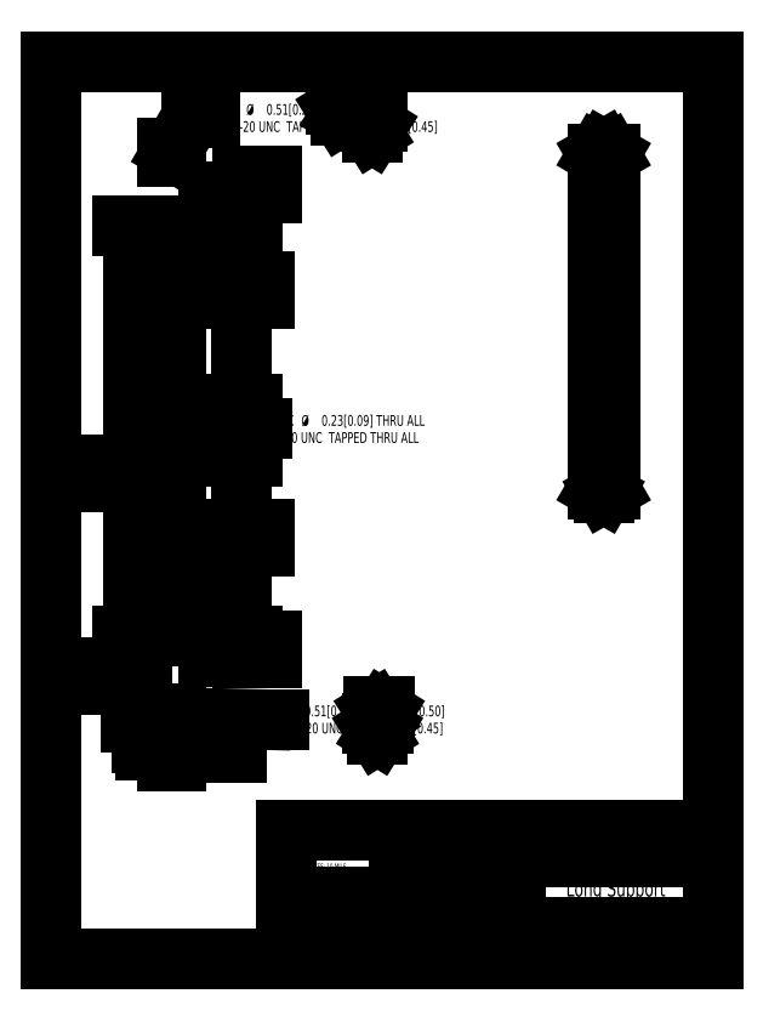
<metadata>
{"format":"dxf","ext":"dxf","renderer":"ezdxf+matplotlib","layout":"modelspace","background":"white","min_lineweight":24,"dpi":150}
</metadata>
<code>
0
SECTION
2
ENTITIES
0
LINE
8
0
10
7.938
20
0.635
30
0
11
7.938
21
4.445
31
0
0
LINE
8
0
10
7.938
20
4.445
30
0
11
20.64
21
4.445
31
0
0
LINE
8
0
10
11.28
20
4.445
30
0
11
11.28
21
0.635
31
0
0
LINE
8
0
10
14.75
20
4.445
30
0
11
14.75
21
0.635
31
0
0
LINE
8
0
10
0.9525
20
27.3
30
0
11
20.64
21
27.3
31
0
0
LINE
8
0
10
0.9525
20
27.3
30
0
11
0.9525
21
0.635
31
0
0
LINE
8
0
10
14.75
20
0.9525
30
0
11
20.64
21
0.9525
31
0
0
LINE
8
0
10
20.64
20
0.635
30
0
11
20.64
21
27.3
31
0
0
LINE
8
0
10
14.75
20
1.587
30
0
11
20.64
21
1.587
31
0
0
LINE
8
0
10
11.28
20
2.159
30
0
11
14.75
21
2.159
31
0
0
LINE
8
0
10
15.26
20
1.587
30
0
11
15.26
21
0.9525
31
0
0
LINE
8
0
10
18.91
20
0.9525
30
0
11
18.91
21
0.635
31
0
0
LINE
8
0
10
19.99
20
1.587
30
0
11
19.99
21
0.9525
31
0
0
LINE
8
0
10
15.94
20
0.9525
30
0
11
15.94
21
0.635
31
0
0
LINE
8
0
10
13.58
20
4.445
30
0
11
13.58
21
2.159
31
0
0
LINE
8
0
10
7.938
20
1.213
30
0
11
11.28
21
1.213
31
0
0
LINE
8
0
10
11.28
20
4.064
30
0
11
14.75
21
4.064
31
0
0
LINE
8
0
10
12.37
20
4.445
30
0
11
12.37
21
2.159
31
0
0
LINE
8
0
10
7.938
20
1.848
30
0
11
11.28
21
1.848
31
0
0
LINE
8
0
10
11.28
20
2.471
30
0
11
7.938
21
2.471
31
0
0
LINE
8
0
10
20.64
20
0.635
30
0
11
0.9525
21
0.635
31
0
0
LINE
8
0
10
11.28
20
3.683
30
0
11
20.64
21
3.683
31
0
0
LINE
8
0
10
11.28
20
3.302
30
0
11
14.75
21
3.302
31
0
0
LINE
8
0
10
11.28
20
2.921
30
0
11
14.75
21
2.921
31
0
0
LINE
8
0
10
11.28
20
2.54
30
0
11
14.75
21
2.54
31
0
0
MTEXT
8
0
10
15.98
20
0.861
30
0
40
0.127
41
0
71
     1
72
     1
1
WEIGHT:
7
SLDTEXTSTYLE0
73
     1
44
1
0
MTEXT
8
0
10
20.27
20
1.38
30
0
40
0.3175
41
0
71
     2
72
     1
1
3
7
SLDTEXTSTYLE0
73
     1
44
1
0
MTEXT
8
0
10
17.62
20
1.385
30
0
40
0.3175
41
0
71
     2
72
     1
1
long_support
7
SLDTEXTSTYLE0
73
     1
44
1
0
MTEXT
8
0
10
9.658
20
2.178
30
0
40
0.1588
41
0
71
     2
72
     1
1
NYLON
7
SLDTEXTSTYLE0
73
     1
44
1
0
MTEXT
8
0
10
17.69
20
4.273
30
0
40
0.3969
41
0
71
     2
72
     1
1
UChicago / KICP
7
SLDTEXTSTYLE1
73
     1
44
1
0
MTEXT
8
0
10
12.97
20
3.941
30
0
40
0.1588
41
0
71
     2
72
     1
1
D. SMITH
7
SLDTEXTSTYLE0
73
     1
44
1
0
MTEXT
8
0
10
14.17
20
3.943
30
0
40
0.1588
41
0
71
     2
72
     1
1
9/23/2020
7
SLDTEXTSTYLE0
73
     1
44
1
0
MTEXT
8
0
10
17.75
20
2.968
30
0
40
0.4763
41
0
71
     2
72
     1
1
Long Support
7
SLDTEXTSTYLE0
73
     1
44
1
0
MTEXT
8
0
10
11.39
20
2.083
30
0
40
0.1323
41
0
71
     1
72
     1
1
COMMENTS:
7
SLDTEXTSTYLE0
73
     1
44
1
0
MTEXT
8
0
10
18.95
20
0.8598
30
0
40
0.127
41
0
71
     1
72
     1
1
SHEET 1 OF 1
7
SLDTEXTSTYLE2
73
     1
44
1
0
MTEXT
8
0
10
11.38
20
2.436
30
0
40
0.1323
41
0
71
     1
72
     1
1
Q.A.
7
SLDTEXTSTYLE0
73
     1
44
1
0
MTEXT
8
0
10
11.37
20
2.81
30
0
40
0.1323
41
0
71
     1
72
     1
1
MFG APPR.
7
SLDTEXTSTYLE0
73
     1
44
1
0
MTEXT
8
0
10
11.37
20
3.188
30
0
40
0.1323
41
0
71
     1
72
     1
1
ENG APPR.
7
SLDTEXTSTYLE0
73
     1
44
1
0
MTEXT
8
0
10
11.37
20
3.55
30
0
40
0.1323
41
0
71
     1
72
     1
1
CHECKED
7
SLDTEXTSTYLE0
73
     1
44
1
0
MTEXT
8
0
10
11.37
20
3.956
30
0
40
0.1323
41
0
71
     1
72
     1
1
DRAWN
7
SLDTEXTSTYLE0
73
     1
44
1
0
MTEXT
8
0
10
13.94
20
4.325
30
0
40
0.1323
41
0
71
     1
72
     1
1
DATE
7
SLDTEXTSTYLE0
73
     1
44
1
0
MTEXT
8
0
10
12.72
20
4.33
30
0
40
0.1323
41
0
71
     1
72
     1
1
NAME
7
SLDTEXTSTYLE0
73
     1
44
1
0
INSERT
8
0
2
SW_NOTE_0
10
8.069
20
4.043
30
0
0
MTEXT
8
0
10
8.251
20
1.004
30
0
40
0.1588
41
0
71
     1
72
     1
1
DO  NOT  SCALE  DRAWING
7
SLDTEXTSTYLE3
73
     1
44
1
0
MTEXT
8
0
10
8.048
20
1.738
30
0
40
0.1323
41
0
71
     1
72
     1
1
FINISH
7
SLDTEXTSTYLE0
73
     1
44
1
0
MTEXT
8
0
10
8.051
20
2.386
30
0
40
0.1323
41
0
71
     1
72
     1
1
MATERIAL
7
SLDTEXTSTYLE0
73
     1
44
1
0
MTEXT
8
0
10
20.1
20
1.516
30
0
40
0.1323
41
0
71
     1
72
     1
1
REV.
7
SLDTEXTSTYLE0
73
     1
44
1
0
MTEXT
8
0
10
14.88
20
1.357
30
0
40
0.3175
41
0
71
     1
72
     1
1
A
7
SLDTEXTSTYLE0
73
     1
44
1
0
MTEXT
8
0
10
15.32
20
1.524
30
0
40
0.1323
41
0
71
     1
72
     1
1
DWG.  NO.
7
SLDTEXTSTYLE4
73
     1
44
1
0
MTEXT
8
0
10
14.83
20
1.534
30
0
40
0.1323
41
0
71
     1
72
     1
1
SIZE
7
SLDTEXTSTYLE0
73
     1
44
1
0
MTEXT
8
0
10
14.82
20
0.8679
30
0
40
0.1323
41
0
71
     1
72
     1
1
SCALE:1:5
7
SLDTEXTSTYLE0
73
     1
44
1
0
LINE
8
0
10
4.395
20
22.44
30
0
11
4.395
21
10.25
31
0
0
LINE
8
0
10
4.395
20
22.44
30
0
11
4.649
21
22.44
31
0
0
LINE
8
0
10
4.649
20
22.44
30
0
11
4.649
21
10.25
31
0
0
LINE
8
0
10
4.395
20
10.25
30
0
11
4.649
21
10.25
31
0
0
CIRCLE
8
0
10
4.522
20
17.14
30
0
40
0.02261
0
CIRCLE
8
0
10
4.522
20
10.61
30
0
40
0.02261
0
CIRCLE
8
0
10
4.522
20
15.56
30
0
40
0.02261
0
CIRCLE
8
0
10
4.522
20
22.09
30
0
40
0.02261
0
DIMENSION
8
0
2
_D
10
3.395
20
10.25
30
0
11
3.395
21
14.86
31
0
70
   160
1
<>
71
     2
42
-1
3
SLDDIMSTYLE0
13
4.395
23
22.44
33
0
14
4.395
24
10.25
34
0
50
90
0
DIMENSION
8
0
2
_D_1
10
4.501
20
15.55
30
0
11
10.33
21
16.39
31
0
70
   163
1
4X <> THRU ALL\P#4-40 UNC  TAPPED THRU ALL\P
71
     1
42
-1
3
SLDDIMSTYLE1
15
4.543
25
15.57
35
0
40
0
0
DIMENSION
8
0
2
_D_2
10
5.649
20
10.61
30
0
11
5.649
21
9.631
31
0
70
   160
1
<>
71
     2
42
-1
3
SLDDIMSTYLE2
13
4.649
23
10.25
33
0
14
4.595
24
10.61
34
0
50
90
0
DIMENSION
8
0
2
_D_3
10
6.618
20
15.56
30
0
11
6.618
21
12.94
31
0
70
   160
1
<>
71
     2
42
-1
3
SLDDIMSTYLE0
13
4.649
23
10.25
33
0
14
4.595
24
15.56
34
0
50
90
0
DIMENSION
8
0
2
_D_4
10
5.649
20
22.09
30
0
11
5.649
21
23.44
31
0
70
   160
1
<>
71
     2
42
-1
3
SLDDIMSTYLE2
13
4.649
23
22.44
33
0
14
4.595
24
22.09
34
0
50
90
0
DIMENSION
8
0
2
_D_5
10
6.618
20
17.14
30
0
11
6.618
21
20.33
31
0
70
   160
1
<>
71
     2
42
-1
3
SLDDIMSTYLE0
13
4.649
23
22.44
33
0
14
4.595
24
17.14
34
0
50
90
0
INSERT
8
0
2
SW_CENTERMARKSYMBOL_0
10
4.522
20
15.56
30
0
0
INSERT
8
0
2
SW_CENTERMARKSYMBOL_1
10
4.522
20
10.61
30
0
0
INSERT
8
0
2
SW_CENTERMARKSYMBOL_2
10
4.522
20
17.14
30
0
0
INSERT
8
0
2
SW_CENTERMARKSYMBOL_3
10
4.522
20
22.09
30
0
0
CIRCLE
8
0
10
4.522
20
15.56
30
0
40
0.02845
0
CIRCLE
8
0
10
4.522
20
17.14
30
0
40
0.02845
0
CIRCLE
8
0
10
4.522
20
10.61
30
0
40
0.02845
0
CIRCLE
8
0
10
4.522
20
22.09
30
0
40
0.02845
0
CIRCLE
8
0
10
4.522
20
24.62
30
0
40
0.05105
0
LINE
8
0
10
4.395
20
24.75
30
0
11
4.395
21
24.49
31
0
0
LINE
8
0
10
4.649
20
24.75
30
0
11
4.395
21
24.75
31
0
0
LINE
8
0
10
4.649
20
24.49
30
0
11
4.649
21
24.75
31
0
0
LINE
8
0
10
4.395
20
24.49
30
0
11
4.649
21
24.49
31
0
0
DIMENSION
8
0
2
_D_6
10
4.496
20
24.57
30
0
11
9.338
21
25.64
31
0
70
   163
1
<> {\fGDT;x} 1.27[0.5]\P#1/4-20 UNC  TAPPED {\fGDT;x} 1.14[0.45]\P
71
     1
42
-1
3
SLDDIMSTYLE3
15
4.548
25
24.66
35
0
40
0
0
INSERT
8
0
2
SW_CENTERMARKSYMBOL_4
10
4.522
20
24.62
30
0
0
CIRCLE
8
0
10
4.522
20
24.62
30
0
40
0.0635
0
CIRCLE
8
0
10
4.522
20
24.62
30
0
40
0.0635
0
LINE
8
0
10
4.649
20
7.691
30
0
11
4.395
21
7.691
31
0
0
LINE
8
0
10
4.395
20
7.691
30
0
11
4.395
21
7.945
31
0
0
LINE
8
0
10
4.395
20
7.945
30
0
11
4.649
21
7.945
31
0
0
LINE
8
0
10
4.649
20
7.945
30
0
11
4.649
21
7.691
31
0
0
CIRCLE
8
0
10
4.522
20
7.818
30
0
40
0.05105
0
DIMENSION
8
0
2
_D_7
10
4.395
20
6.835
30
0
11
6.042
21
6.835
31
0
70
   160
1
<>
71
     2
42
-1
3
SLDDIMSTYLE2
13
4.649
23
7.691
33
0
14
4.395
24
7.691
34
0
0
DIMENSION
8
0
2
_D_8
10
3.657
20
7.945
30
0
11
3.657
21
8.855
31
0
70
   160
1
<>
71
     2
42
-1
3
SLDDIMSTYLE2
13
4.395
23
7.691
33
0
14
4.395
24
7.945
34
0
50
90
0
DIMENSION
8
0
2
_D_9
10
4.471
20
7.819
30
0
11
10.48
21
7.753
31
0
70
   163
1
<> {\fGDT;x} 1.27[0.5]\P1/4-20 UNC  {\fGDT;x} 1.14[0.45]\P
71
     1
42
-1
3
SLDDIMSTYLE3
15
4.573
25
7.817
35
0
40
0
0
INSERT
8
0
2
SW_CENTERMARKSYMBOL_5
10
4.522
20
7.818
30
0
0
CIRCLE
8
0
10
4.522
20
7.818
30
0
40
0.0635
0
CIRCLE
8
0
10
4.522
20
7.818
30
0
40
0.0635
0
LWPOLYLINE
8
0
90
       17
70
   128
43
0
10
17.31
20
14.83
10
17.31
20
14.84
10
17.31
20
14.85
10
17.3
20
14.86
10
17.3
20
14.86
10
17.29
20
14.86
10
17.29
20
14.86
10
17.28
20
14.86
10
17.28
20
14.85
10
17.28
20
14.84
10
17.29
20
14.84
10
17.29
20
14.83
10
17.3
20
14.82
10
17.3
20
14.82
10
17.31
20
14.82
10
17.31
20
14.83
10
17.31
20
14.83
0
LWPOLYLINE
8
0
90
       17
70
   128
43
0
10
17.31
20
18.88
10
17.31
20
18.89
10
17.31
20
18.89
10
17.3
20
18.9
10
17.3
20
18.91
10
17.29
20
18.91
10
17.29
20
18.91
10
17.28
20
18.9
10
17.28
20
18.9
10
17.28
20
18.89
10
17.29
20
18.88
10
17.29
20
18.87
10
17.3
20
18.87
10
17.3
20
18.87
10
17.31
20
18.87
10
17.31
20
18.87
10
17.31
20
18.88
0
LINE
8
0
10
17.21
20
24.56
30
0
11
17.21
21
14.6
31
0
0
LINE
8
0
10
17.21
20
24.56
30
0
11
17.39
21
24.46
31
0
0
LINE
8
0
10
17.39
20
24.46
30
0
11
17.39
21
14.5
31
0
0
LINE
8
0
10
17.21
20
14.6
30
0
11
17.39
21
14.5
31
0
0
LWPOLYLINE
8
0
90
       17
70
   128
43
0
10
17.31
20
20.16
10
17.31
20
20.17
10
17.31
20
20.18
10
17.3
20
20.19
10
17.3
20
20.19
10
17.29
20
20.19
10
17.29
20
20.19
10
17.28
20
20.19
10
17.28
20
20.18
10
17.28
20
20.18
10
17.29
20
20.17
10
17.29
20
20.16
10
17.3
20
20.16
10
17.3
20
20.15
10
17.31
20
20.15
10
17.31
20
20.16
10
17.31
20
20.16
0
LWPOLYLINE
8
0
90
       17
70
   128
43
0
10
17.31
20
24.21
10
17.31
20
24.22
10
17.31
20
24.22
10
17.3
20
24.23
10
17.3
20
24.24
10
17.29
20
24.24
10
17.29
20
24.24
10
17.28
20
24.23
10
17.28
20
24.23
10
17.28
20
24.22
10
17.29
20
24.21
10
17.29
20
24.2
10
17.3
20
24.2
10
17.3
20
24.2
10
17.31
20
24.2
10
17.31
20
24.2
10
17.31
20
24.21
0
LINE
8
0
10
17.39
20
24.46
30
0
11
17.57
21
24.56
31
0
0
LINE
8
0
10
17.57
20
24.56
30
0
11
17.57
21
14.6
31
0
0
LINE
8
0
10
17.39
20
14.5
30
0
11
17.57
21
14.6
31
0
0
LINE
8
0
10
17.39
20
24.66
30
0
11
17.21
21
24.56
31
0
0
LINE
8
0
10
17.57
20
24.56
30
0
11
17.39
21
24.66
31
0
0
LWPOLYLINE
8
0
90
       17
70
   128
43
0
10
17.35
20
24.54
10
17.37
20
24.53
10
17.39
20
24.53
10
17.41
20
24.53
10
17.42
20
24.54
10
17.43
20
24.55
10
17.44
20
24.56
10
17.43
20
24.57
10
17.42
20
24.58
10
17.41
20
24.59
10
17.39
20
24.59
10
17.37
20
24.59
10
17.35
20
24.58
10
17.34
20
24.57
10
17.34
20
24.56
10
17.34
20
24.55
10
17.35
20
24.54
0
LWPOLYLINE
8
0
90
       17
70
   128
43
0
10
17.43
20
14.63
10
17.41
20
14.64
10
17.39
20
14.64
10
17.36
20
14.64
10
17.34
20
14.63
10
17.33
20
14.62
10
17.32
20
14.6
10
17.33
20
14.59
10
17.34
20
14.58
10
17.36
20
14.57
10
17.39
20
14.57
10
17.41
20
14.57
10
17.43
20
14.58
10
17.45
20
14.59
10
17.45
20
14.6
10
17.45
20
14.62
10
17.43
20
14.63
0
LWPOLYLINE
8
0
90
       17
70
   128
43
0
10
17.43
20
24.59
10
17.45
20
24.57
10
17.45
20
24.56
10
17.45
20
24.55
10
17.43
20
24.53
10
17.41
20
24.53
10
17.39
20
24.52
10
17.36
20
24.53
10
17.34
20
24.53
10
17.33
20
24.55
10
17.32
20
24.56
10
17.33
20
24.57
10
17.34
20
24.59
10
17.36
20
24.59
10
17.39
20
24.6
10
17.41
20
24.59
10
17.43
20
24.59
0
LWPOLYLINE
8
0
90
       17
70
   128
43
0
10
17.3
20
18.86
10
17.29
20
18.87
10
17.28
20
18.88
10
17.28
20
18.89
10
17.28
20
18.9
10
17.28
20
18.91
10
17.28
20
18.91
10
17.29
20
18.91
10
17.3
20
18.91
10
17.31
20
18.9
10
17.31
20
18.9
10
17.32
20
18.89
10
17.32
20
18.88
10
17.32
20
18.87
10
17.31
20
18.86
10
17.31
20
18.86
10
17.3
20
18.86
0
LWPOLYLINE
8
0
90
       17
70
   128
43
0
10
17.3
20
20.2
10
17.31
20
20.19
10
17.31
20
20.18
10
17.32
20
20.17
10
17.32
20
20.16
10
17.32
20
20.15
10
17.31
20
20.15
10
17.31
20
20.15
10
17.3
20
20.15
10
17.29
20
20.16
10
17.28
20
20.17
10
17.28
20
20.18
10
17.28
20
20.19
10
17.28
20
20.19
10
17.28
20
20.2
10
17.29
20
20.2
10
17.3
20
20.2
0
LWPOLYLINE
8
0
90
       17
70
   128
43
0
10
17.3
20
14.82
10
17.29
20
14.83
10
17.28
20
14.83
10
17.28
20
14.84
10
17.28
20
14.85
10
17.28
20
14.86
10
17.28
20
14.87
10
17.29
20
14.87
10
17.3
20
14.87
10
17.31
20
14.86
10
17.31
20
14.85
10
17.32
20
14.84
10
17.32
20
14.83
10
17.32
20
14.82
10
17.31
20
14.82
10
17.31
20
14.82
10
17.3
20
14.82
0
LWPOLYLINE
8
0
90
       17
70
   128
43
0
10
17.3
20
24.24
10
17.31
20
24.24
10
17.31
20
24.23
10
17.32
20
24.22
10
17.32
20
24.21
10
17.32
20
24.2
10
17.31
20
24.19
10
17.31
20
24.19
10
17.3
20
24.19
10
17.29
20
24.2
10
17.28
20
24.21
10
17.28
20
24.22
10
17.28
20
24.23
10
17.28
20
24.24
10
17.28
20
24.24
10
17.29
20
24.24
10
17.3
20
24.24
0
ENDSEC
0
EOF

</code>
